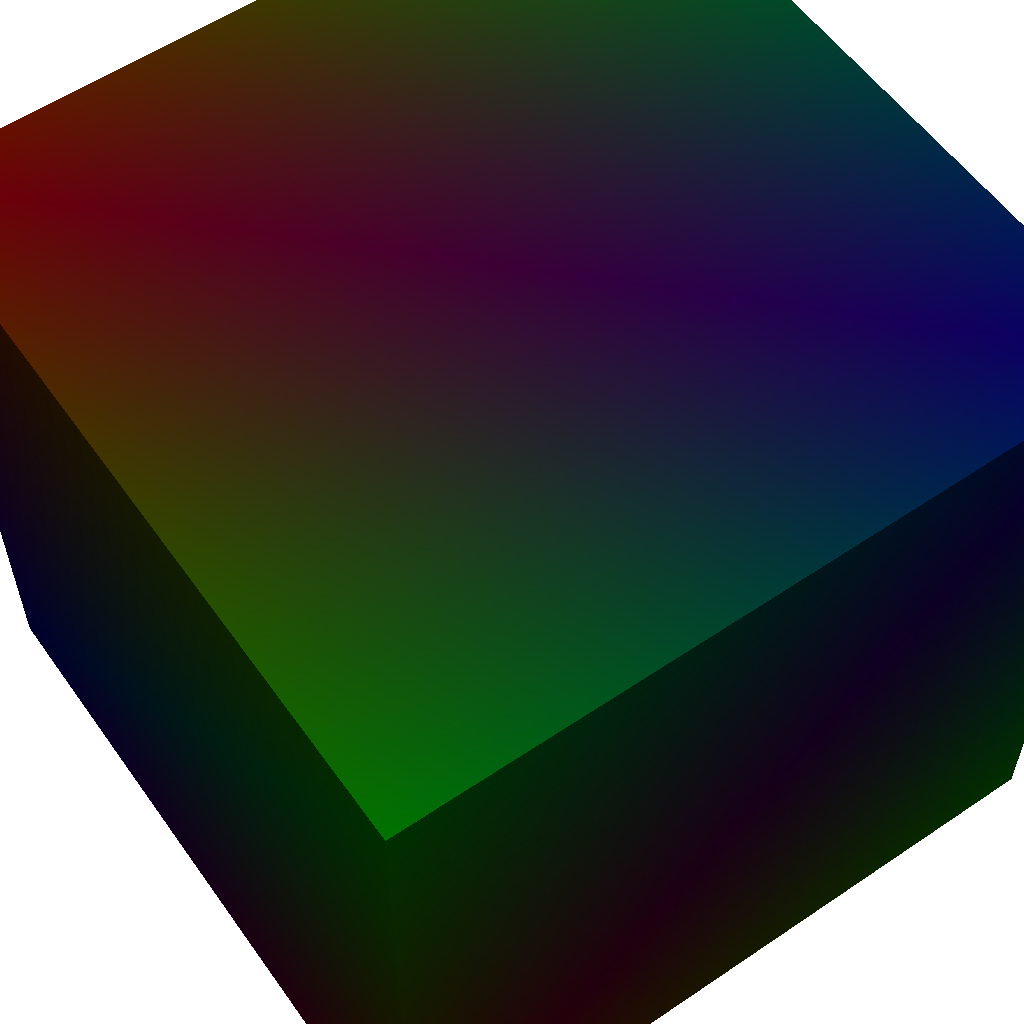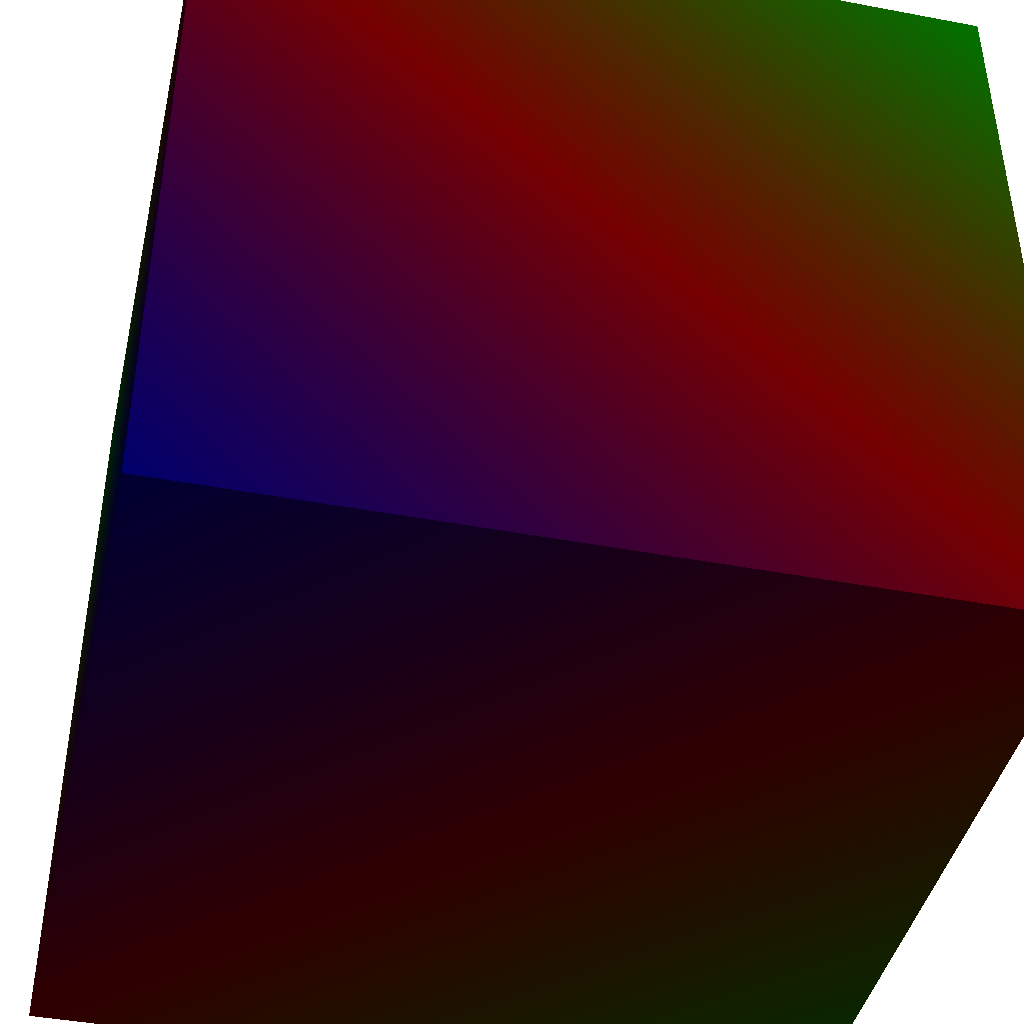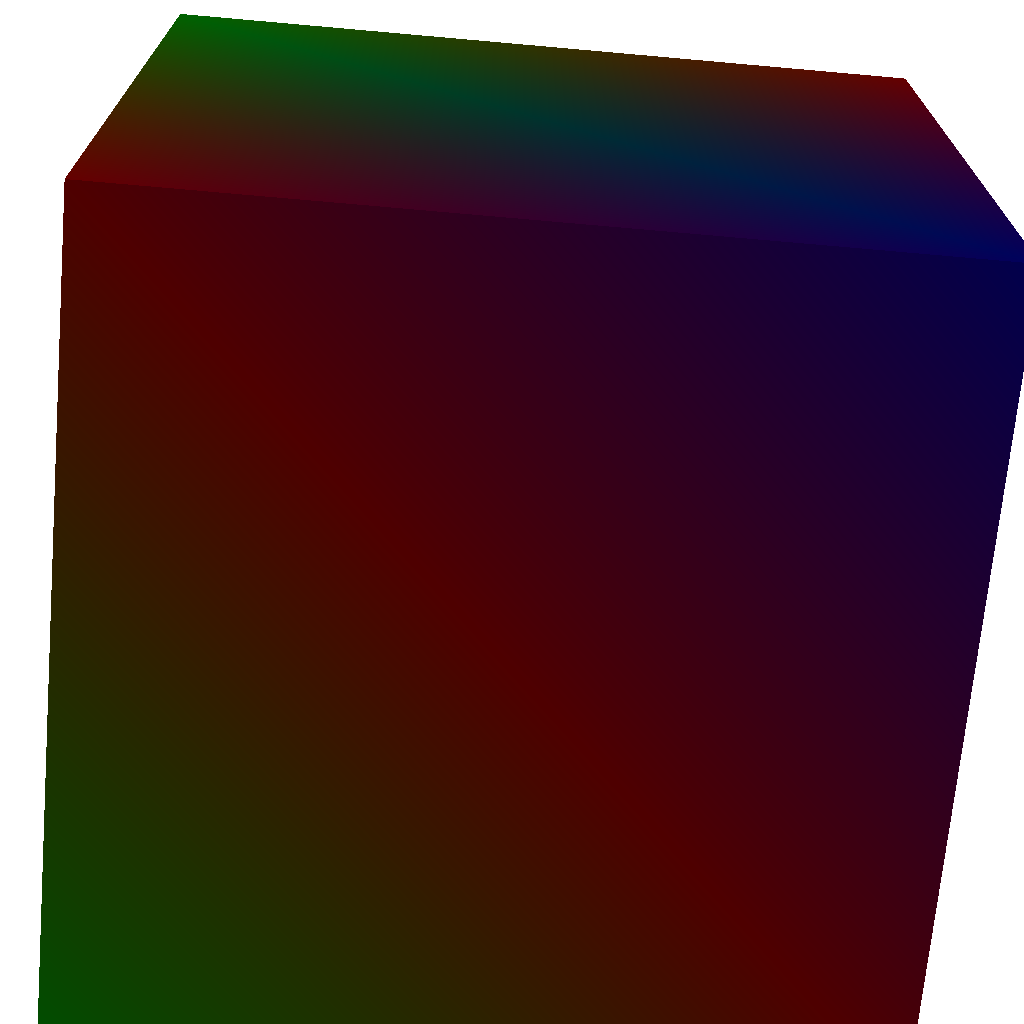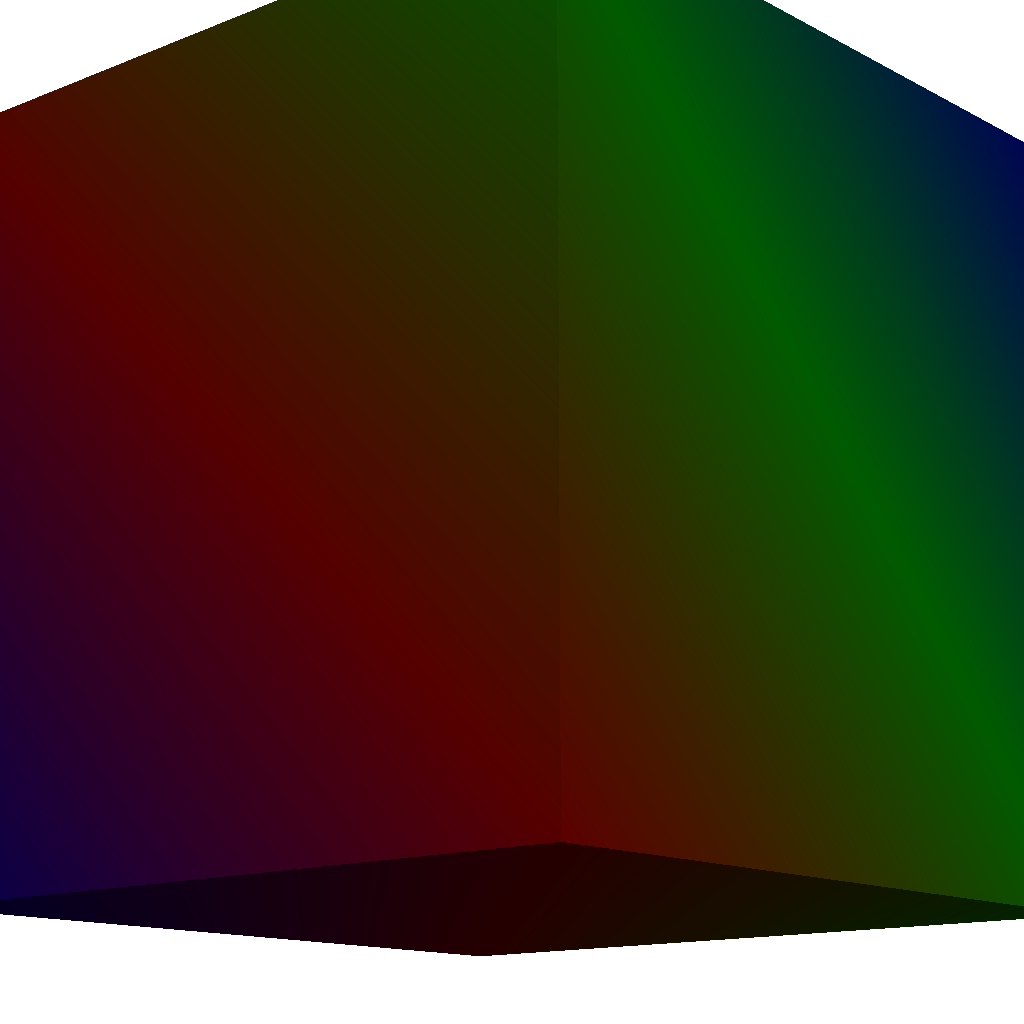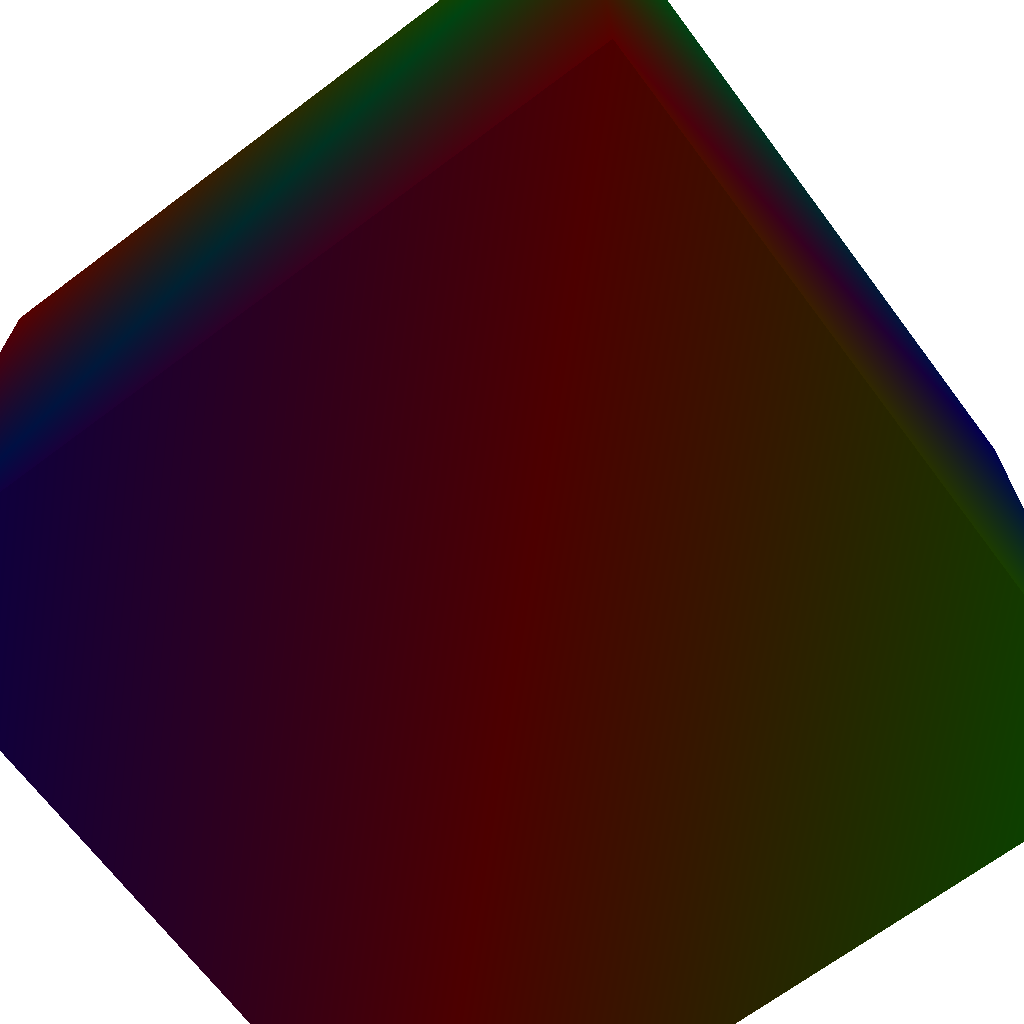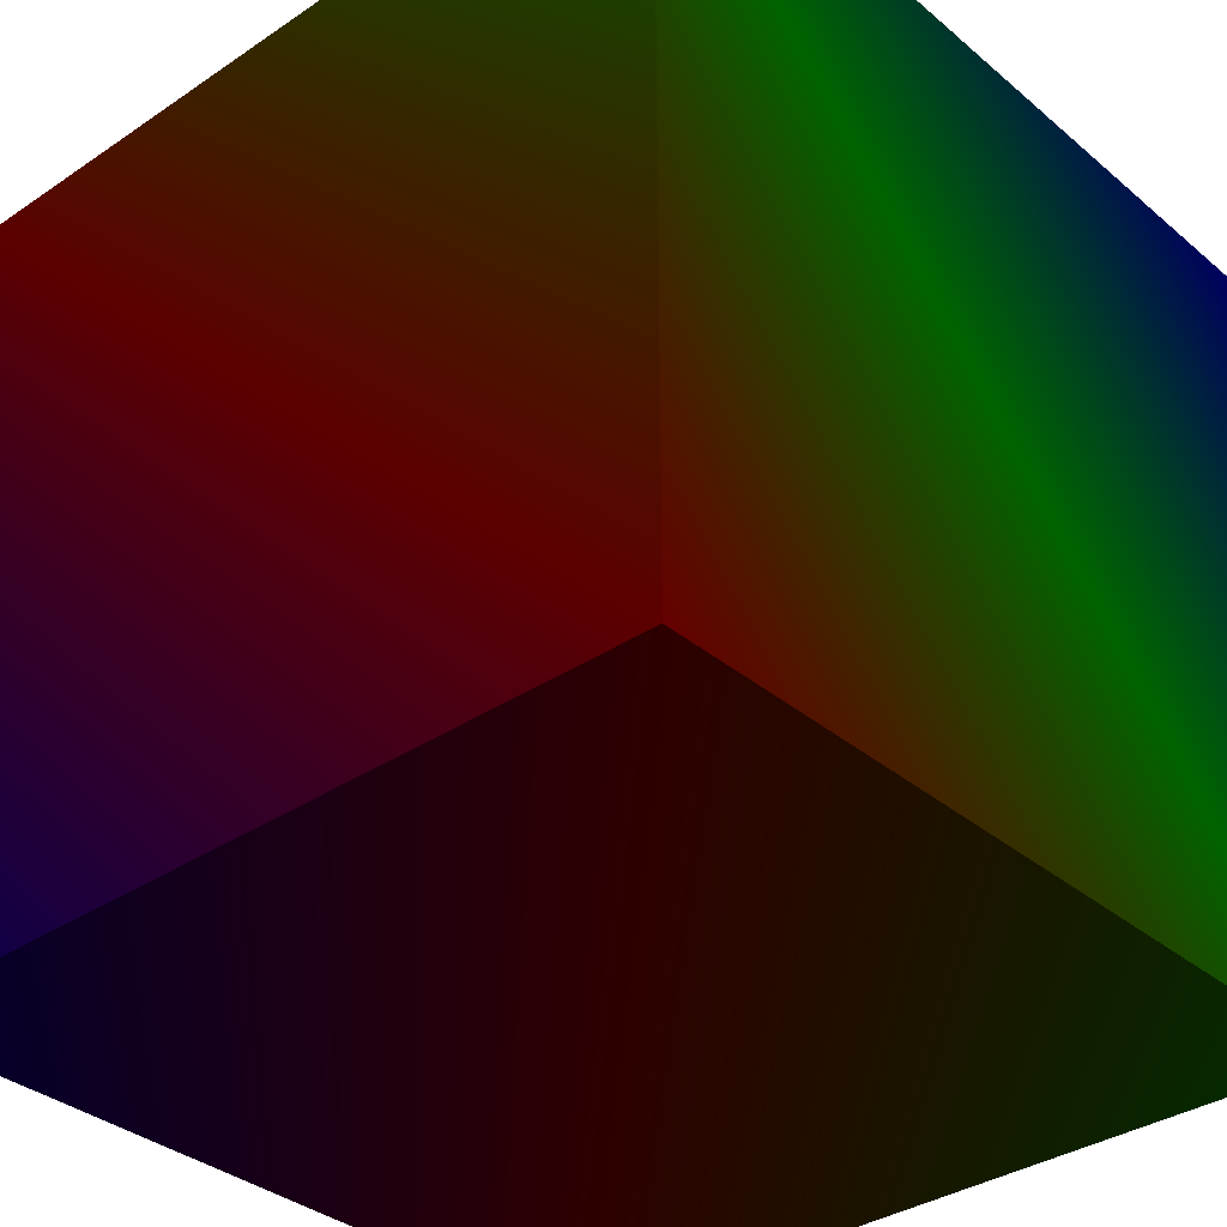
<metadata>
{"format":"obj","ext":"obj","renderer":"f3d","projection":"perspective","resolution":1024,"background":"white","views":[{"elev":57.3,"azim":-35.1,"up":"+Y"},{"elev":-42.7,"azim":-12.7,"up":"+Z"},{"elev":-69.9,"azim":-95.1,"up":"+Z"},{"elev":-13.9,"azim":41.2,"up":"+Z"},{"elev":-68.5,"azim":-53.1,"up":"+Y"},{"elev":-34.8,"azim":41.9,"up":"+Z"}]}
</metadata>
<code>
o Cube_Cube.001
v -1 -1 1		128 0 0
v -1 1 1 		0 128 0
v -1 -1 -1		0 0 128
v -1 1 -1		128 0 0
v 1 -1 1		0 128 0
v 1 1 1		0 0 128
v 1 -1 -1		128 0 0
v 1 1 -1		0 128 0
f 2 3 1
f 2 4 3
f 4 7 3
f 4 8 7
f 8 5 7
f 8 6 5
f 6 1 5
f 6 2 1
f 7 1 3
f 7 5 1
f 4 6 8
f 4 2 6

</code>
